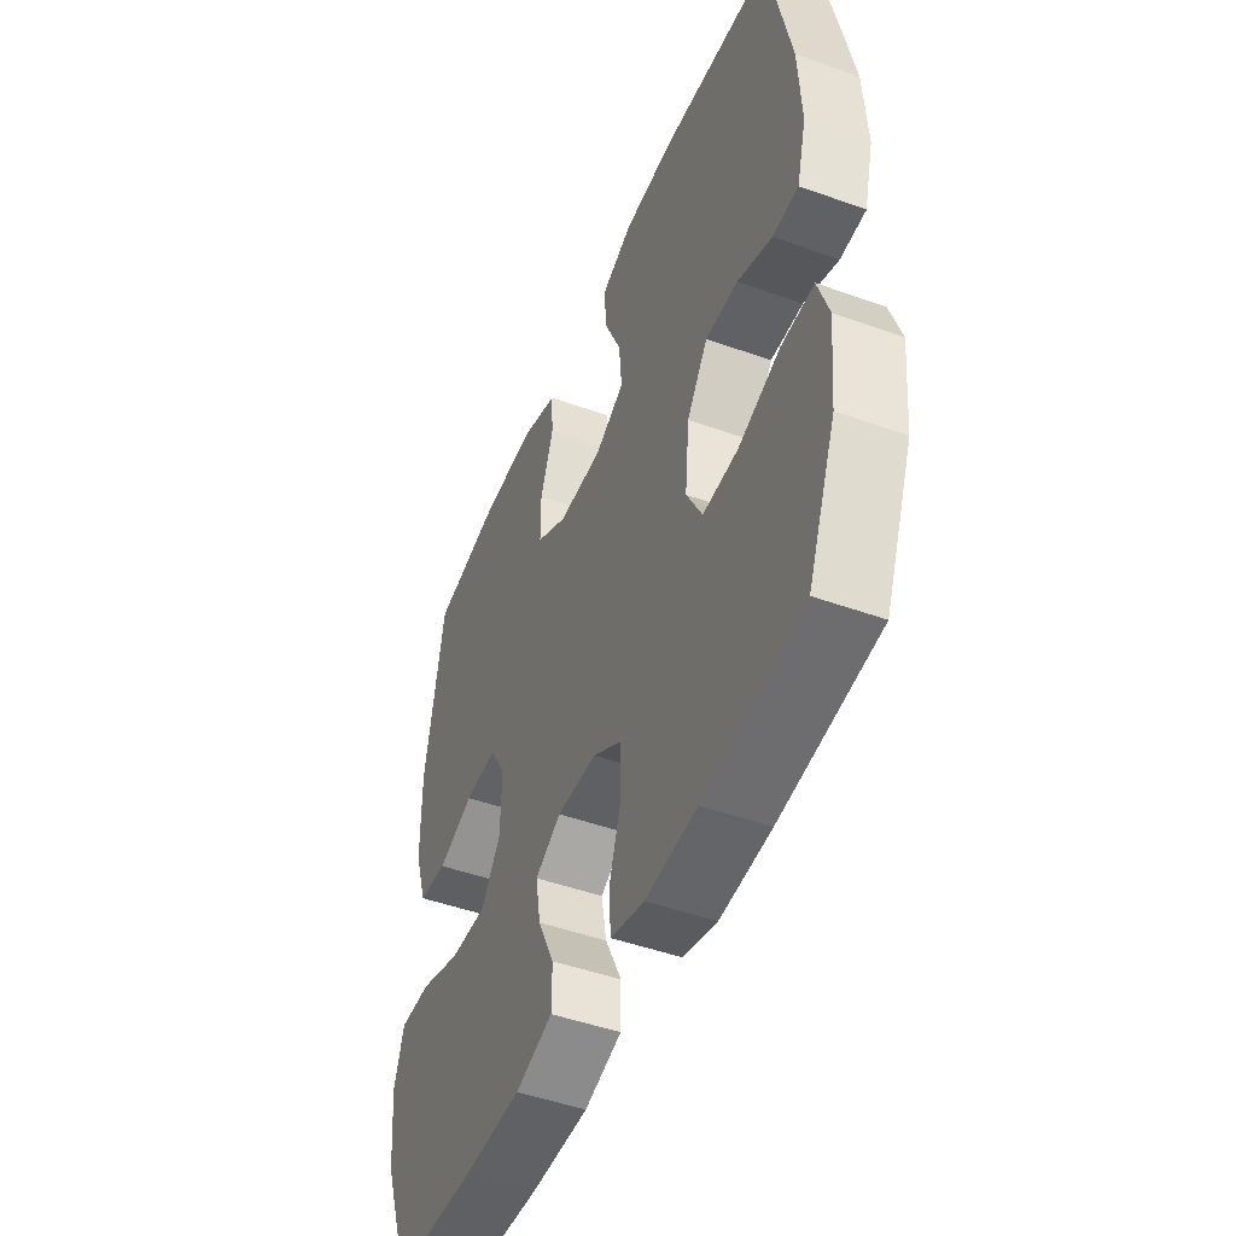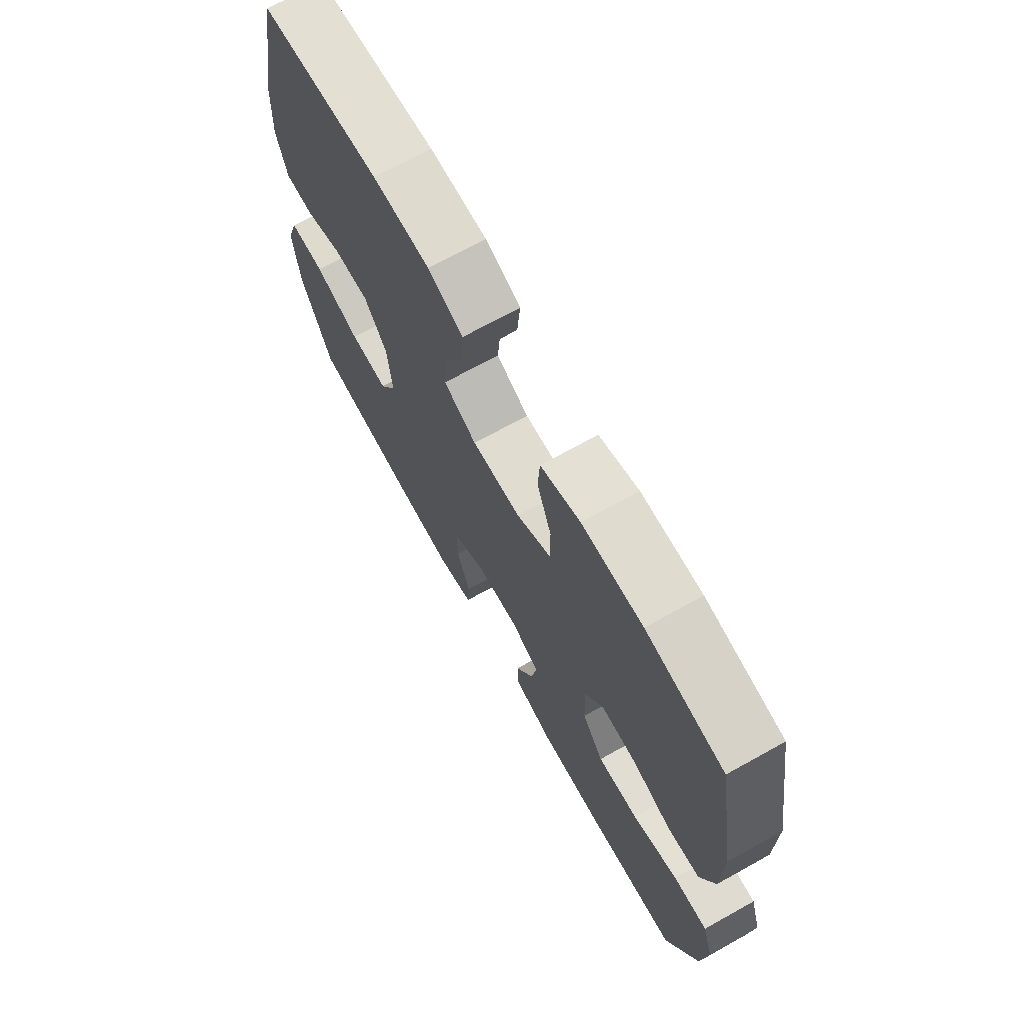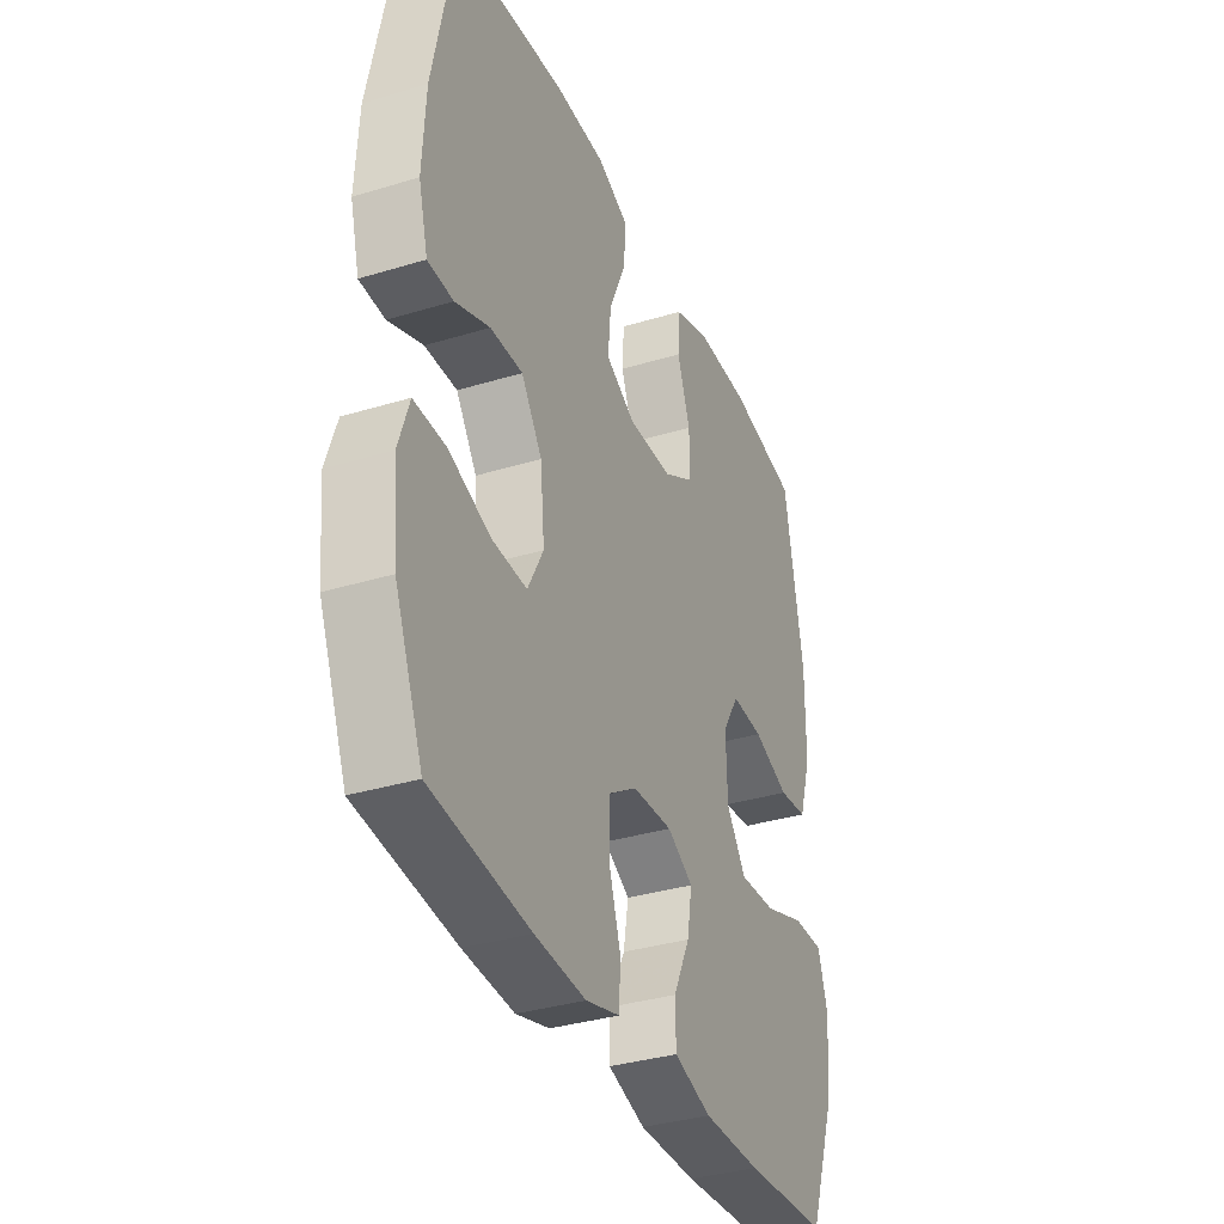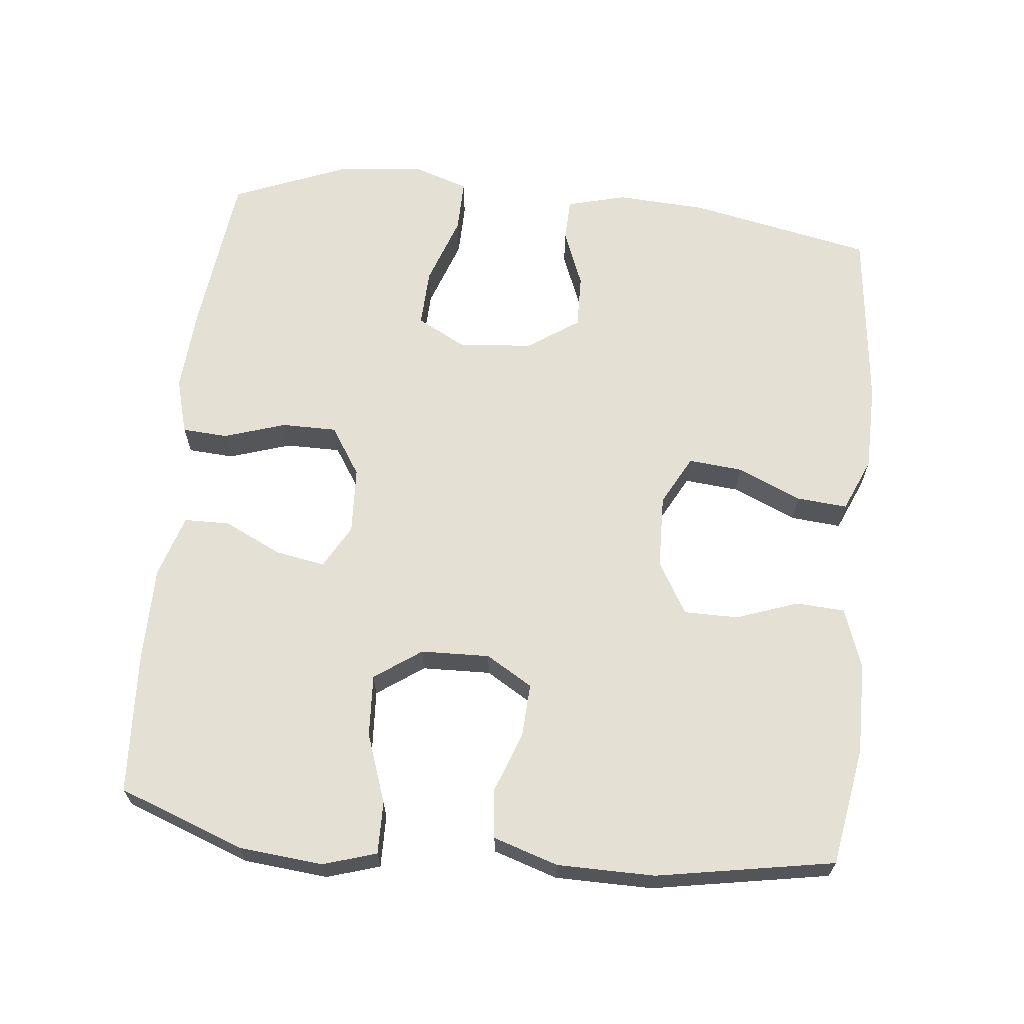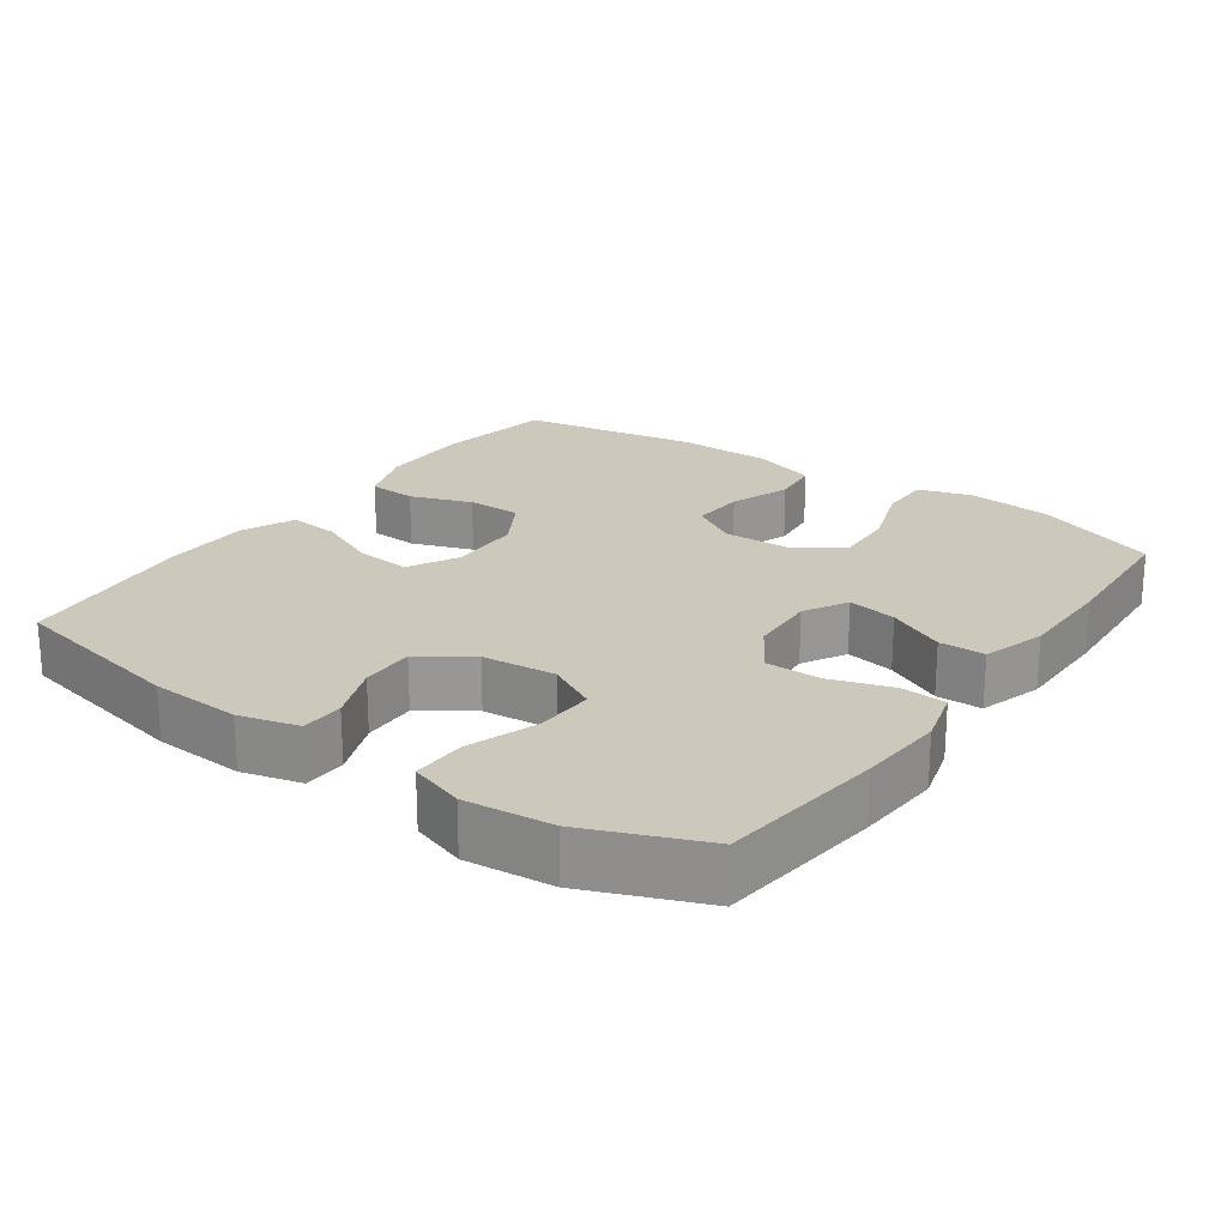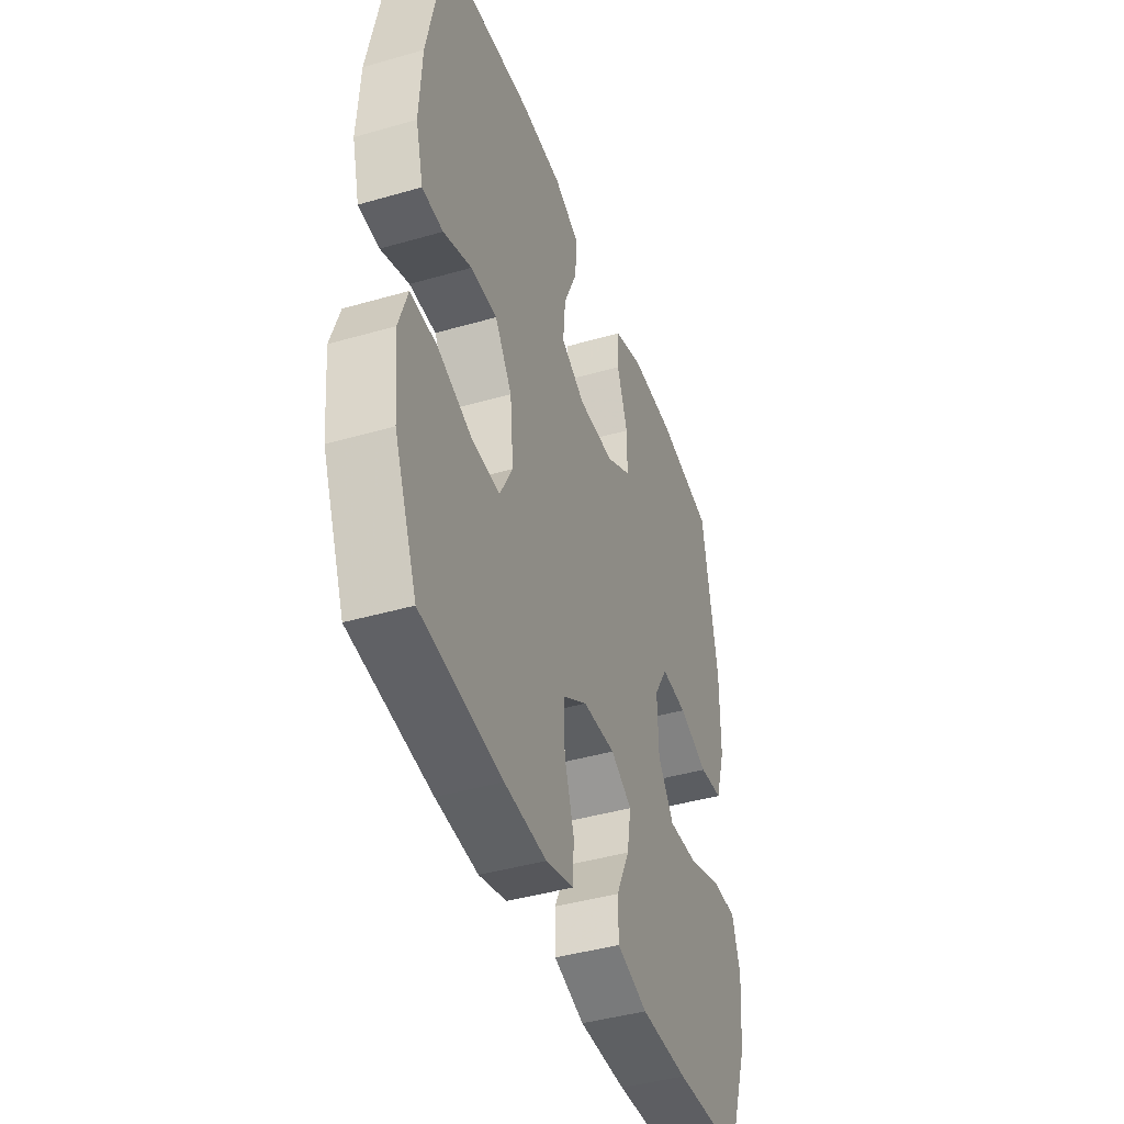
<metadata>
{"format":"obj","ext":"obj","renderer":"f3d","projection":"perspective","resolution":1024,"background":"white","views":[{"elev":-47.7,"azim":68.0,"up":"+Z"},{"elev":70.6,"azim":-119.1,"up":"+Z"},{"elev":-34.8,"azim":112.1,"up":"+Z"},{"elev":65.3,"azim":-84.0,"up":"+Y"},{"elev":22.1,"azim":125.4,"up":"+Y"},{"elev":-42.6,"azim":109.0,"up":"+Z"}]}
</metadata>
<code>
v -0.5 0.07 -0.5
v -0.565 0.07 -0.324
v -0.576 0.07 -0.207
v -0.553 0.07 -0.133
v -0.48 0.07 -0.134
v -0.383 0.07 -0.168
v -0.296 0.07 -0.173
v -0.25 0.07 -0.108
v -0.247 0.07 -0.012
v -0.286 0.07 0.053
v -0.361 0.07 0.049
v -0.446 0.07 0.018
v -0.514 0.07 0.026
v -0.543 0.07 0.116
v -0.544 0.07 0.252
v -0.5 0.07 0.5
v -0.335 0.07 0.528
v -0.206 0.07 0.527
v -0.122 0.07 0.497
v -0.118 0.07 0.429
v -0.149 0.07 0.343
v -0.149 0.07 0.267
v -0.076 0.07 0.224
v 0.028 0.07 0.221
v 0.098 0.07 0.258
v 0.091 0.07 0.334
v 0.052 0.07 0.423
v 0.046 0.07 0.494
v 0.121 0.07 0.526
v 0.243 0.07 0.528
v 0.5 0.07 0.5
v 0.552 0.07 0.244
v 0.559 0.07 0.117
v 0.537 0.07 0.034
v 0.477 0.07 0.032
v 0.396 0.07 0.064
v 0.32 0.07 0.066
v 0.271 0.07 -0.005
v 0.261 0.07 -0.108
v 0.298 0.07 -0.178
v 0.38 0.07 -0.175
v 0.478 0.07 -0.141
v 0.553 0.07 -0.14
v 0.578 0.07 -0.216
v 0.566 0.07 -0.338
v 0.5 0.07 -0.5
v 0.269 0.07 -0.527
v 0.149 0.07 -0.535
v 0.07 0.07 -0.513
v 0.066 0.07 -0.449
v 0.094 0.07 -0.363
v 0.094 0.07 -0.286
v 0.026 0.07 -0.242
v -0.068 0.07 -0.237
v -0.129 0.07 -0.271
v -0.117 0.07 -0.34
v -0.078 0.07 -0.421
v -0.079 0.07 -0.485
v -0.167 0.07 -0.512
v -0.303 0.07 -0.512
v -0.5 0 -0.5
v -0.565 0 -0.324
v -0.576 0 -0.207
v -0.553 0 -0.133
v -0.48 0 -0.134
v -0.383 0 -0.168
v -0.296 0 -0.173
v -0.25 0 -0.108
v -0.247 0 -0.012
v -0.286 0 0.053
v -0.361 0 0.049
v -0.446 0 0.018
v -0.514 0 0.026
v -0.543 0 0.116
v -0.544 0 0.252
v -0.5 0 0.5
v -0.335 0 0.528
v -0.206 0 0.527
v -0.122 0 0.497
v -0.118 0 0.429
v -0.149 0 0.343
v -0.149 0 0.267
v -0.076 0 0.224
v 0.028 0 0.221
v 0.098 0 0.258
v 0.091 0 0.334
v 0.052 0 0.423
v 0.046 0 0.494
v 0.121 0 0.526
v 0.243 0 0.528
v 0.5 0 0.5
v 0.552 0 0.244
v 0.559 0 0.117
v 0.537 0 0.034
v 0.477 0 0.032
v 0.396 0 0.064
v 0.32 0 0.066
v 0.271 0 -0.005
v 0.261 0 -0.108
v 0.298 0 -0.178
v 0.38 0 -0.175
v 0.478 0 -0.141
v 0.553 0 -0.14
v 0.578 0 -0.216
v 0.566 0 -0.338
v 0.5 0 -0.5
v 0.269 0 -0.527
v 0.149 0 -0.535
v 0.07 0 -0.513
v 0.066 0 -0.449
v 0.094 0 -0.363
v 0.094 0 -0.286
v 0.026 0 -0.242
v -0.068 0 -0.237
v -0.129 0 -0.271
v -0.117 0 -0.34
v -0.078 0 -0.421
v -0.079 0 -0.485
v -0.167 0 -0.512
v -0.303 0 -0.512
f 4 5 6
f 3 4 6
f 2 3 6
f 1 2 6
f 60 1 6
f 59 60 6
f 58 59 6
f 57 58 6
f 56 57 6
f 55 56 6 7
f 54 55 7 8
f 53 54 8 9
f 52 53 9 10
f 49 50 51
f 48 49 51
f 47 48 51
f 46 47 51
f 45 46 51
f 44 45 51
f 43 44 51
f 42 43 51
f 41 42 51
f 40 41 51 52
f 39 40 52 10
f 34 35 36
f 33 34 36
f 32 33 36
f 31 32 36
f 30 31 36
f 29 30 36
f 28 29 36
f 27 28 36
f 26 27 36
f 25 26 36 37
f 24 25 37 38
f 19 20 21
f 18 19 21
f 17 18 21
f 16 17 21
f 15 16 21
f 14 15 21
f 13 14 21
f 12 13 21
f 11 12 21
f 10 11 21 22
f 38 39 10
f 24 38 10
f 23 24 10
f 10 22 23
f 66 65 64
f 66 64 63
f 66 63 62
f 66 62 61
f 66 61 120
f 66 120 119
f 66 119 118
f 66 118 117
f 66 117 116
f 67 66 116 115
f 68 67 115 114
f 69 68 114 113
f 70 69 113 112
f 111 110 109
f 111 109 108
f 111 108 107
f 111 107 106
f 111 106 105
f 111 105 104
f 111 104 103
f 111 103 102
f 111 102 101
f 112 111 101 100
f 70 112 100 99
f 96 95 94
f 96 94 93
f 96 93 92
f 96 92 91
f 96 91 90
f 96 90 89
f 96 89 88
f 96 88 87
f 96 87 86
f 97 96 86 85
f 98 97 85 84
f 81 80 79
f 81 79 78
f 81 78 77
f 81 77 76
f 81 76 75
f 81 75 74
f 81 74 73
f 81 73 72
f 81 72 71
f 82 81 71 70
f 70 99 98
f 70 98 84
f 70 84 83
f 83 82 70
f 1 61 62 2
f 2 62 63 3
f 3 63 64 4
f 4 64 65 5
f 5 65 66 6
f 6 66 67 7
f 7 67 68 8
f 8 68 69 9
f 9 69 70 10
f 10 70 71 11
f 11 71 72 12
f 12 72 73 13
f 13 73 74 14
f 14 74 75 15
f 15 75 76 16
f 16 76 77 17
f 17 77 78 18
f 18 78 79 19
f 19 79 80 20
f 20 80 81 21
f 21 81 82 22
f 22 82 83 23
f 23 83 84 24
f 24 84 85 25
f 25 85 86 26
f 26 86 87 27
f 27 87 88 28
f 28 88 89 29
f 29 89 90 30
f 30 90 91 31
f 31 91 92 32
f 32 92 93 33
f 33 93 94 34
f 34 94 95 35
f 35 95 96 36
f 36 96 97 37
f 37 97 98 38
f 38 98 99 39
f 39 99 100 40
f 40 100 101 41
f 41 101 102 42
f 42 102 103 43
f 43 103 104 44
f 44 104 105 45
f 45 105 106 46
f 46 106 107 47
f 47 107 108 48
f 48 108 109 49
f 49 109 110 50
f 50 110 111 51
f 51 111 112 52
f 52 112 113 53
f 53 113 114 54
f 54 114 115 55
f 55 115 116 56
f 56 116 117 57
f 57 117 118 58
f 58 118 119 59
f 59 119 120 60
f 60 120 61 1

</code>
